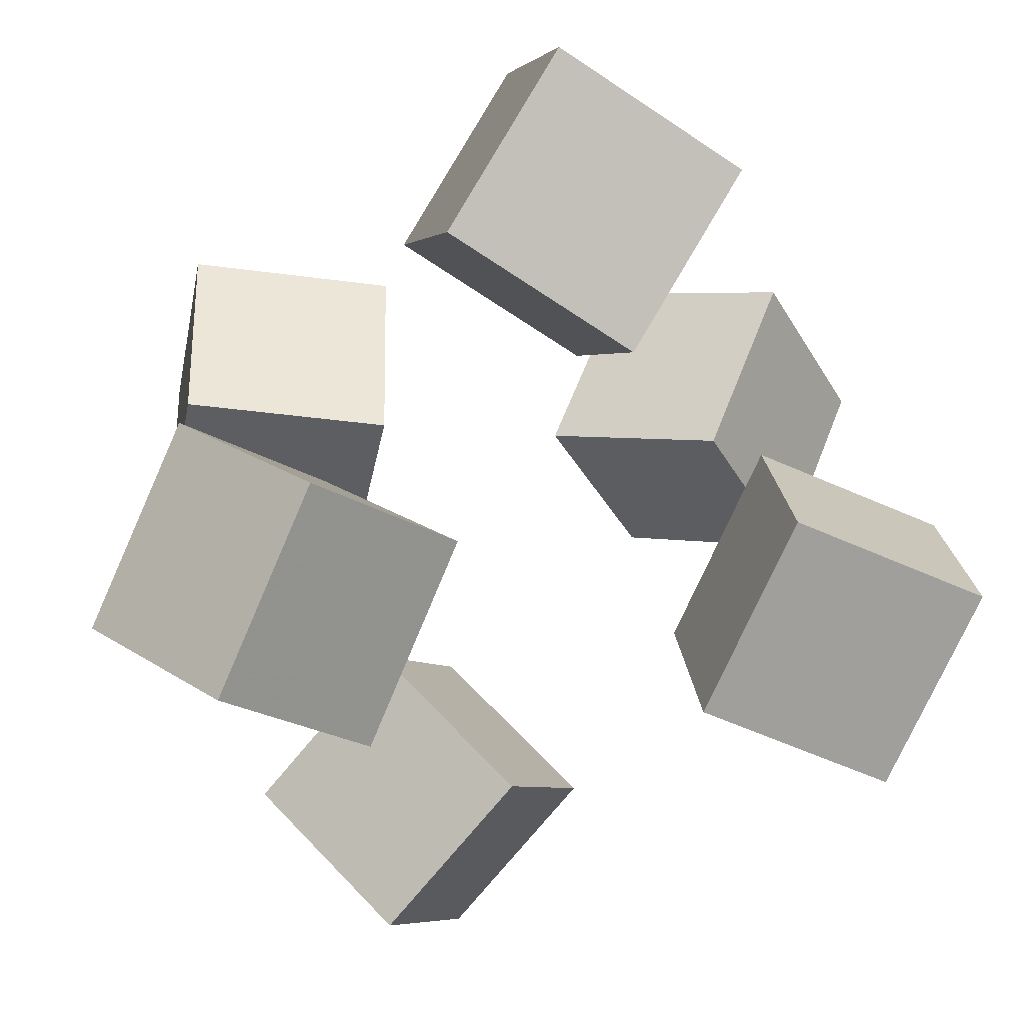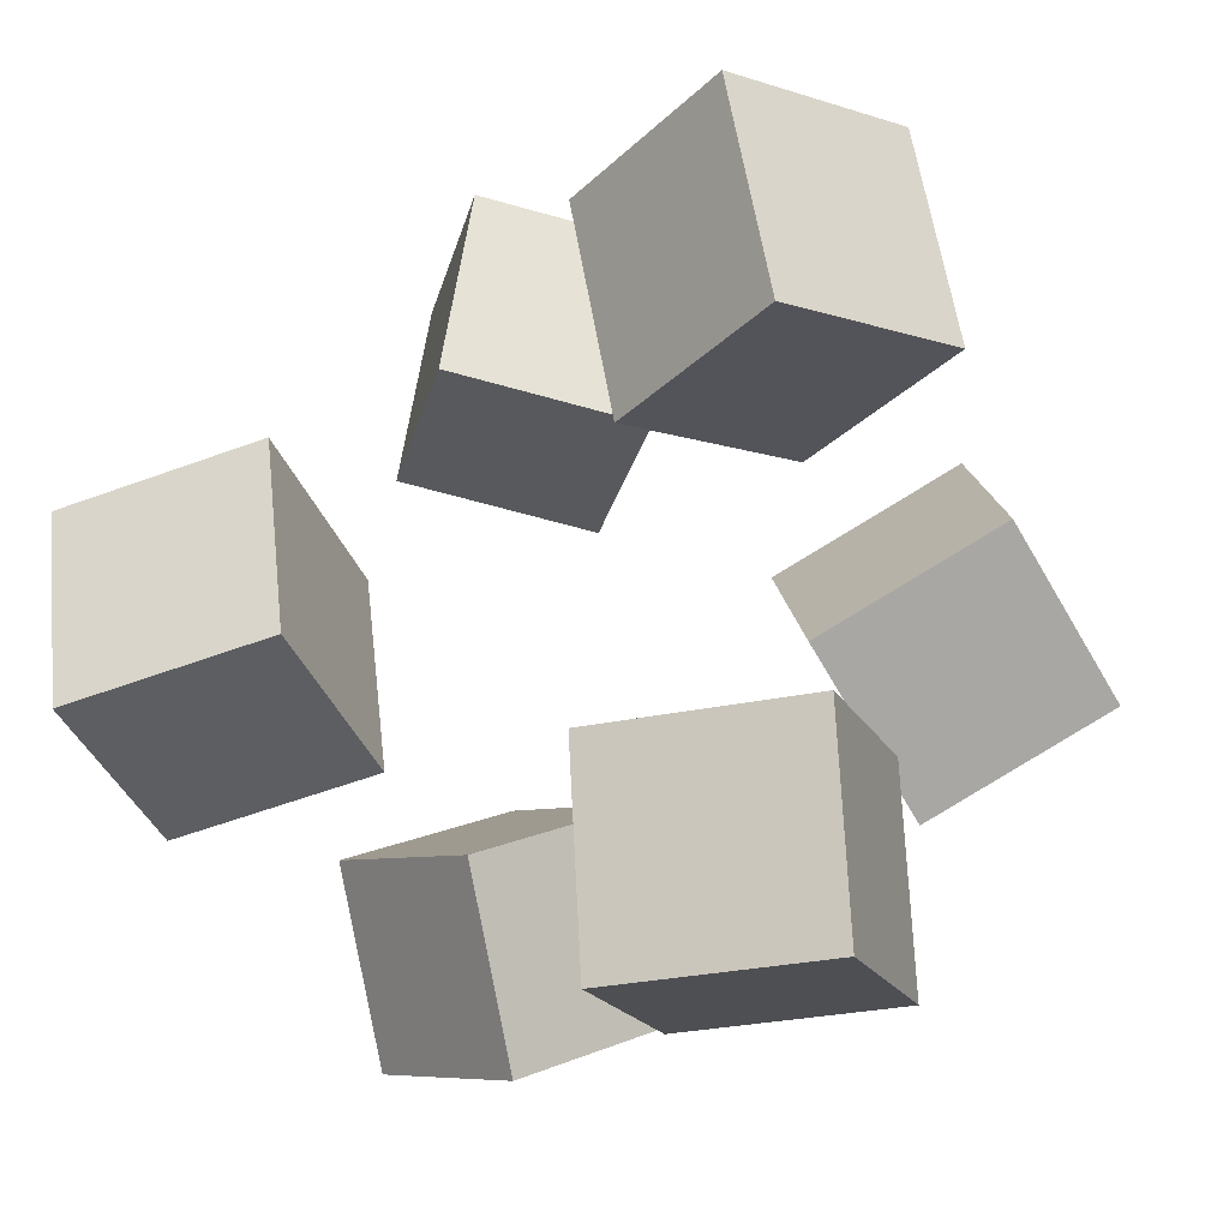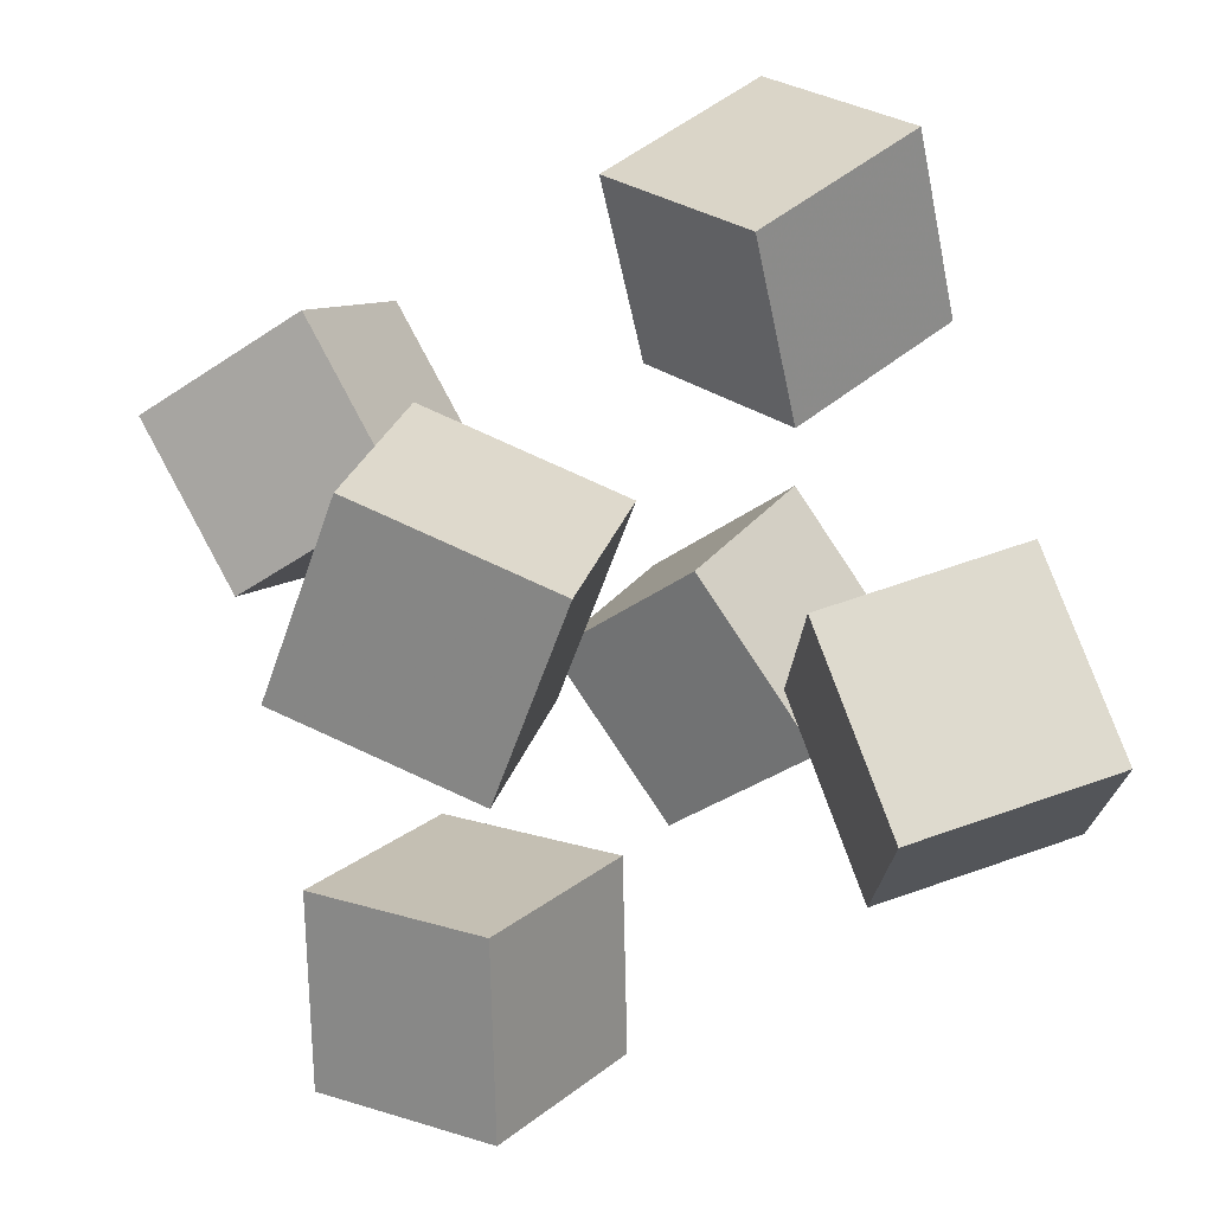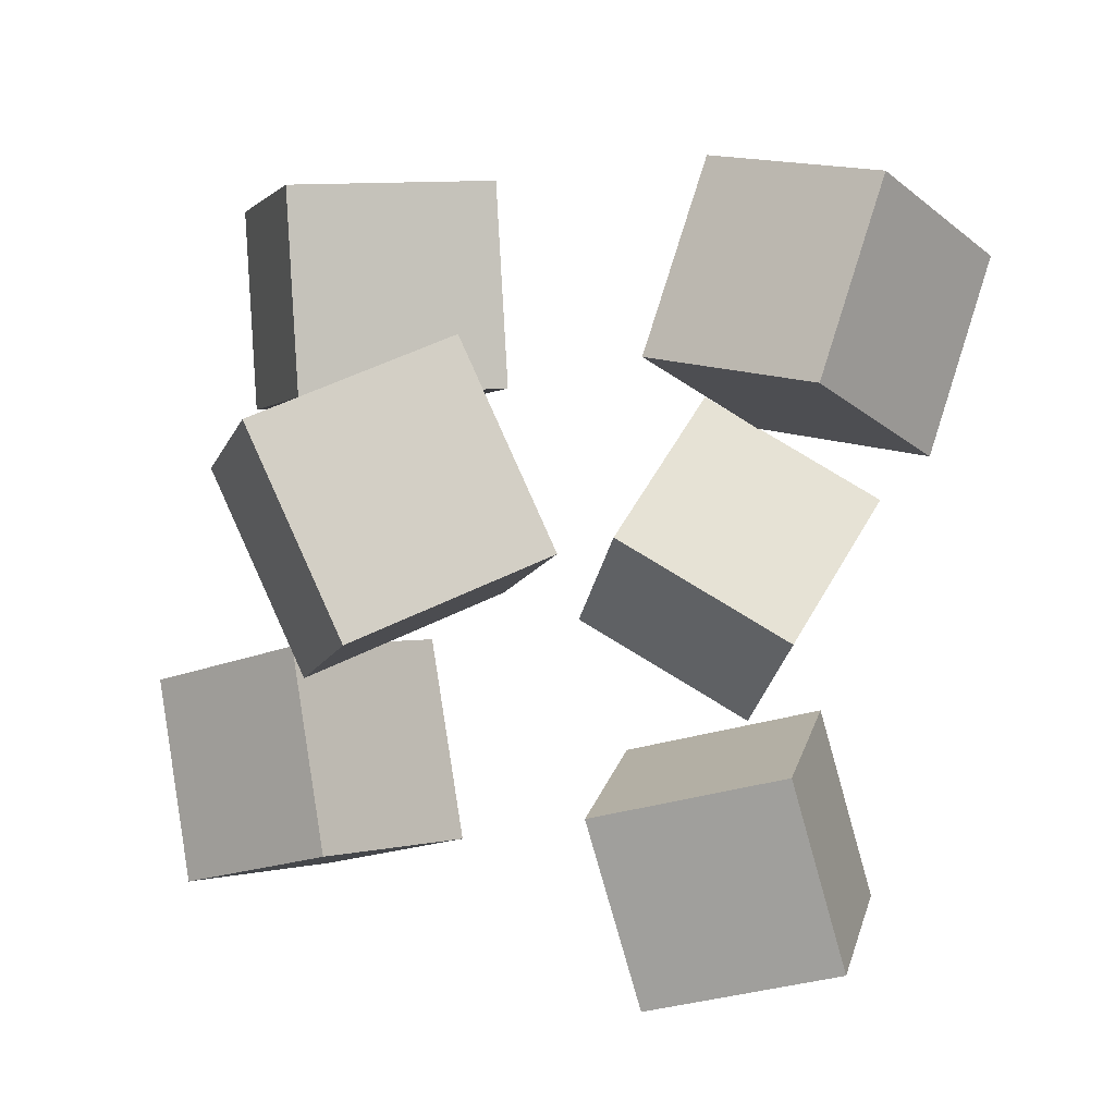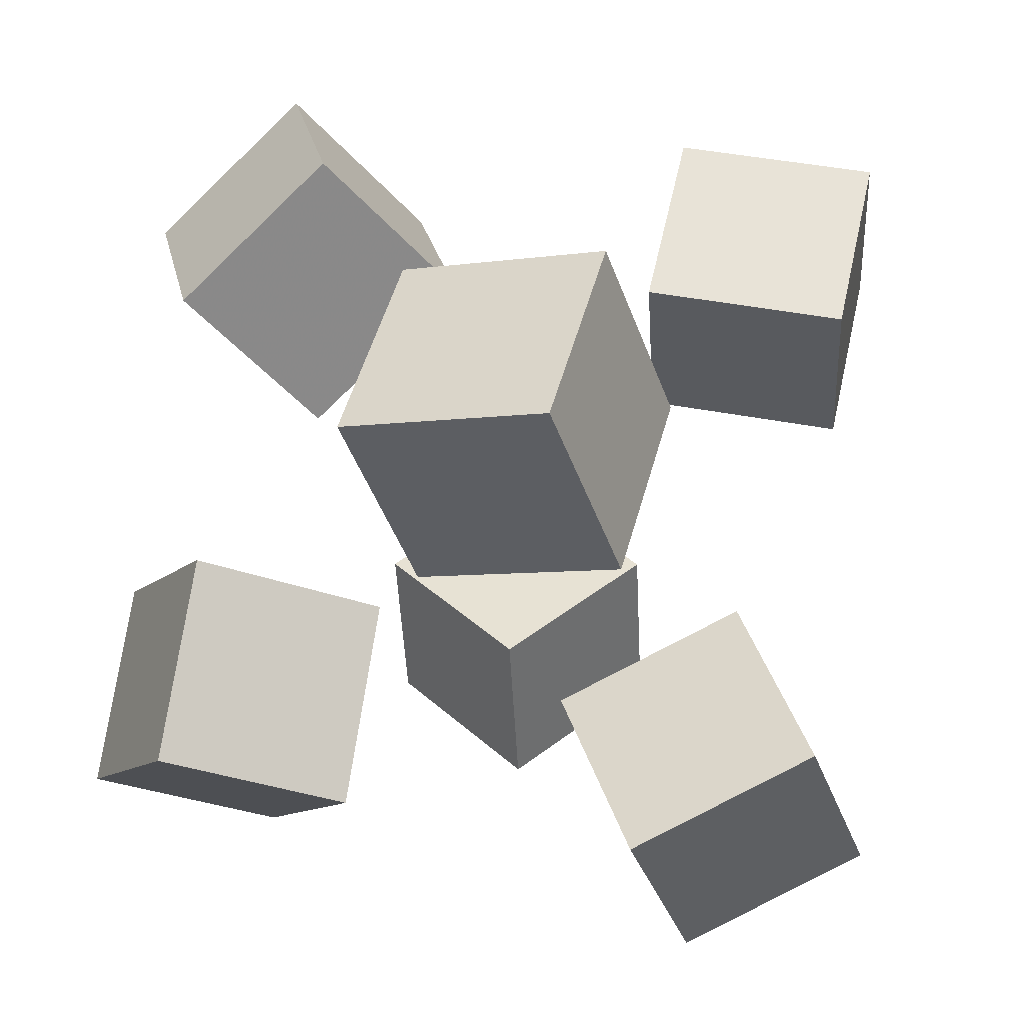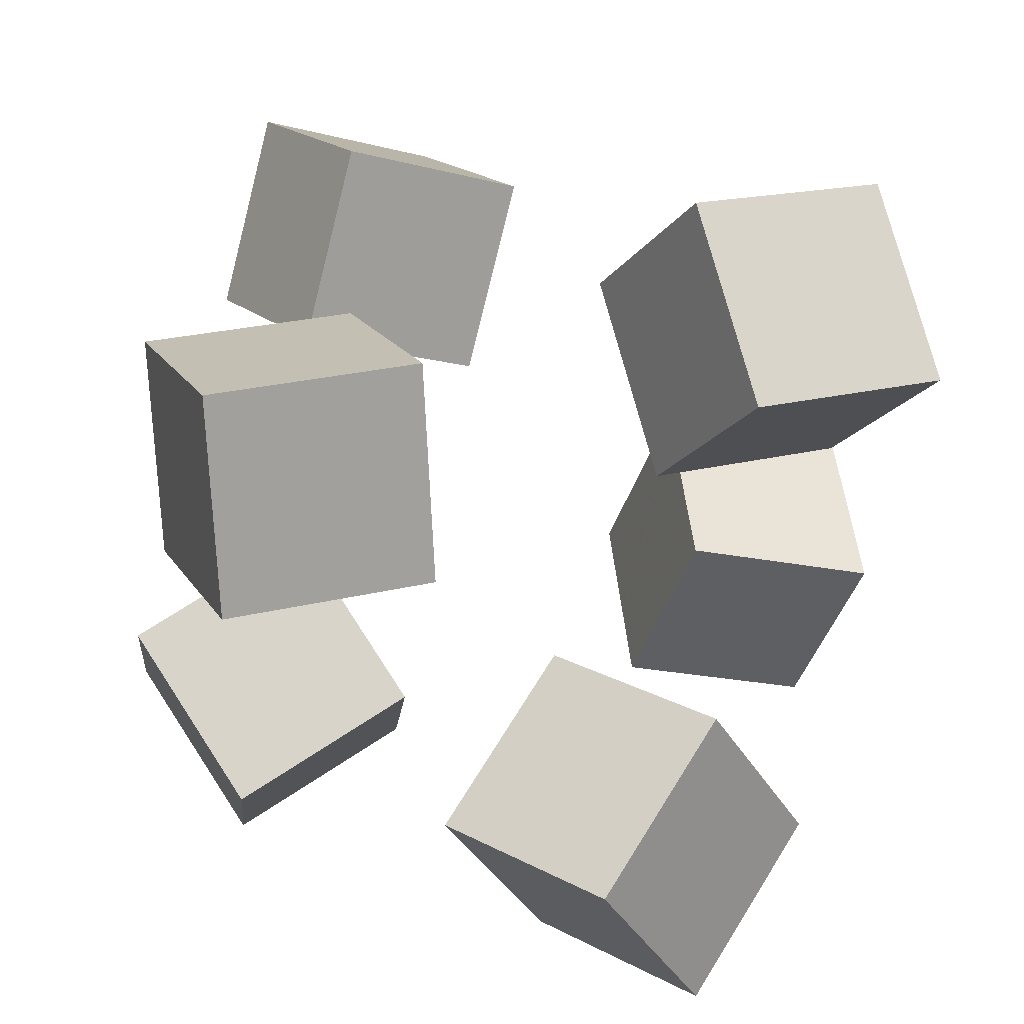
<metadata>
{"format":"obj","ext":"obj","renderer":"f3d","projection":"perspective","resolution":1024,"background":"white","views":[{"elev":79.6,"azim":67.3,"up":"+Z"},{"elev":75.9,"azim":-146.5,"up":"+Z"},{"elev":-39.1,"azim":155.3,"up":"+Y"},{"elev":37.2,"azim":91.3,"up":"+Y"},{"elev":12.0,"azim":-49.4,"up":"+Y"},{"elev":36.7,"azim":-74.4,"up":"+Z"}]}
</metadata>
<code>
v -0.4175 -0.0002641 0.1751
v -0.3219 0.04276 0.4898
v -0.6093 0.2583 0.198
v -0.5137 0.3013 0.5127
v -0.1668 0.1947 0.07232
v -0.07127 0.2377 0.387
v -0.3586 0.4533 0.0952
v -0.263 0.4963 0.4099
f 1.0 7.0 5.0
f 1.0 3.0 7.0
f 1.0 4.0 3.0
f 1.0 2.0 4.0
f 3.0 8.0 7.0
f 3.0 4.0 8.0
f 5.0 7.0 8.0
f 5.0 8.0 6.0
f 1.0 5.0 6.0
f 1.0 6.0 2.0
f 2.0 6.0 8.0
f 2.0 8.0 4.0
v 0.002985 -0.6592 0.3773
v 0.2026 -0.5157 0.5786
v -0.2212 -0.4263 0.4334
v -0.02155 -0.2828 0.6348
v 0.1189 -0.4911 0.1426
v 0.3185 -0.3476 0.3439
v -0.1053 -0.2582 0.1987
v 0.09436 -0.1146 0.4001
f 9.0 15.0 13.0
f 9.0 11.0 15.0
f 9.0 12.0 11.0
f 9.0 10.0 12.0
f 11.0 16.0 15.0
f 11.0 12.0 16.0
f 13.0 15.0 16.0
f 13.0 16.0 14.0
f 9.0 13.0 14.0
f 9.0 14.0 10.0
f 10.0 14.0 16.0
f 10.0 16.0 12.0
v 0.5035 0.3811 -0.01947
v 0.3069 0.1619 0.0614
v 0.3133 0.6019 0.1169
v 0.1167 0.3827 0.1977
v 0.6565 0.3444 0.2533
v 0.4599 0.1252 0.3341
v 0.4663 0.5653 0.3896
v 0.2697 0.3461 0.4705
f 17.0 23.0 21.0
f 17.0 19.0 23.0
f 17.0 20.0 19.0
f 17.0 18.0 20.0
f 19.0 24.0 23.0
f 19.0 20.0 24.0
f 21.0 23.0 24.0
f 21.0 24.0 22.0
f 17.0 21.0 22.0
f 17.0 22.0 18.0
f 18.0 22.0 24.0
f 18.0 24.0 20.0
v -0.1658 0.4439 -0.6523
v -0.3494 0.3637 -0.4072
v -0.01999 0.6687 -0.4696
v -0.2036 0.5884 -0.2244
v 0.05077 0.2288 -0.5605
v -0.1329 0.1485 -0.3154
v 0.1966 0.4535 -0.3777
v 0.01291 0.3733 -0.1326
f 25.0 31.0 29.0
f 25.0 27.0 31.0
f 25.0 28.0 27.0
f 25.0 26.0 28.0
f 27.0 32.0 31.0
f 27.0 28.0 32.0
f 29.0 31.0 32.0
f 29.0 32.0 30.0
f 25.0 29.0 30.0
f 25.0 30.0 26.0
f 26.0 30.0 32.0
f 26.0 32.0 28.0
v 0.2872 -0.4416 -0.5032
v 0.2646 -0.5478 -0.2073
v 0.1613 -0.1722 -0.4162
v 0.1387 -0.2784 -0.1202
v 0.5716 -0.3288 -0.441
v 0.549 -0.4349 -0.1451
v 0.4456 -0.05935 -0.354
v 0.4231 -0.1655 -0.05804
f 33.0 39.0 37.0
f 33.0 35.0 39.0
f 33.0 36.0 35.0
f 33.0 34.0 36.0
f 35.0 40.0 39.0
f 35.0 36.0 40.0
f 37.0 39.0 40.0
f 37.0 40.0 38.0
f 33.0 37.0 38.0
f 33.0 38.0 34.0
f 34.0 38.0 40.0
f 34.0 40.0 36.0
v -0.5031 -0.436 -0.4832
v -0.6256 -0.3147 -0.1888
v -0.3575 -0.1481 -0.5411
v -0.48 -0.02688 -0.2467
v -0.2405 -0.5384 -0.3318
v -0.363 -0.4171 -0.03733
v -0.09485 -0.2505 -0.3897
v -0.2173 -0.1293 -0.09526
f 41.0 47.0 45.0
f 41.0 43.0 47.0
f 41.0 44.0 43.0
f 41.0 42.0 44.0
f 43.0 48.0 47.0
f 43.0 44.0 48.0
f 45.0 47.0 48.0
f 45.0 48.0 46.0
f 41.0 45.0 46.0
f 41.0 46.0 42.0
f 42.0 46.0 48.0
f 42.0 48.0 44.0

</code>
